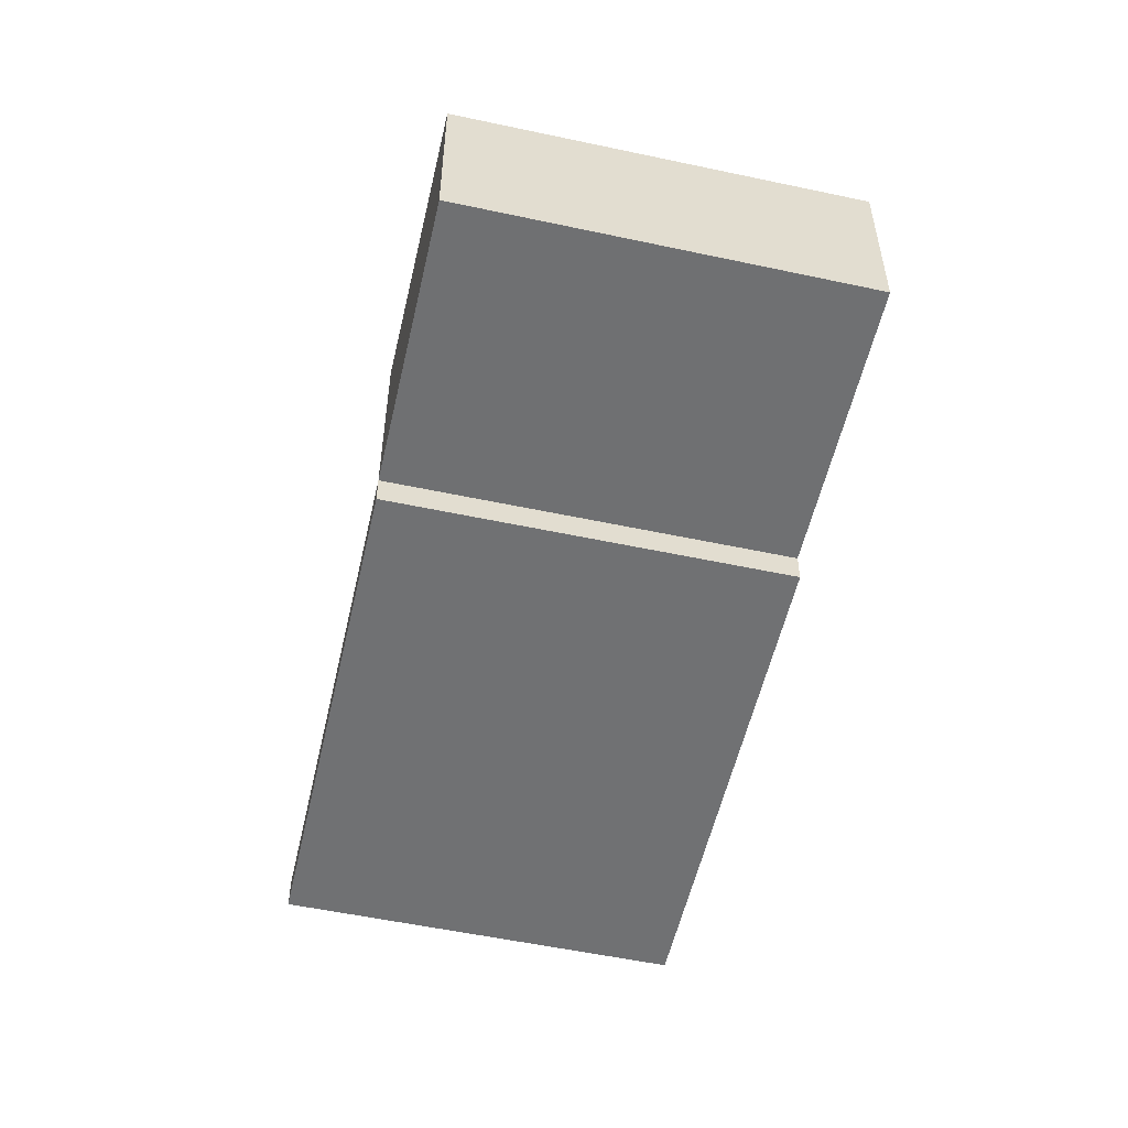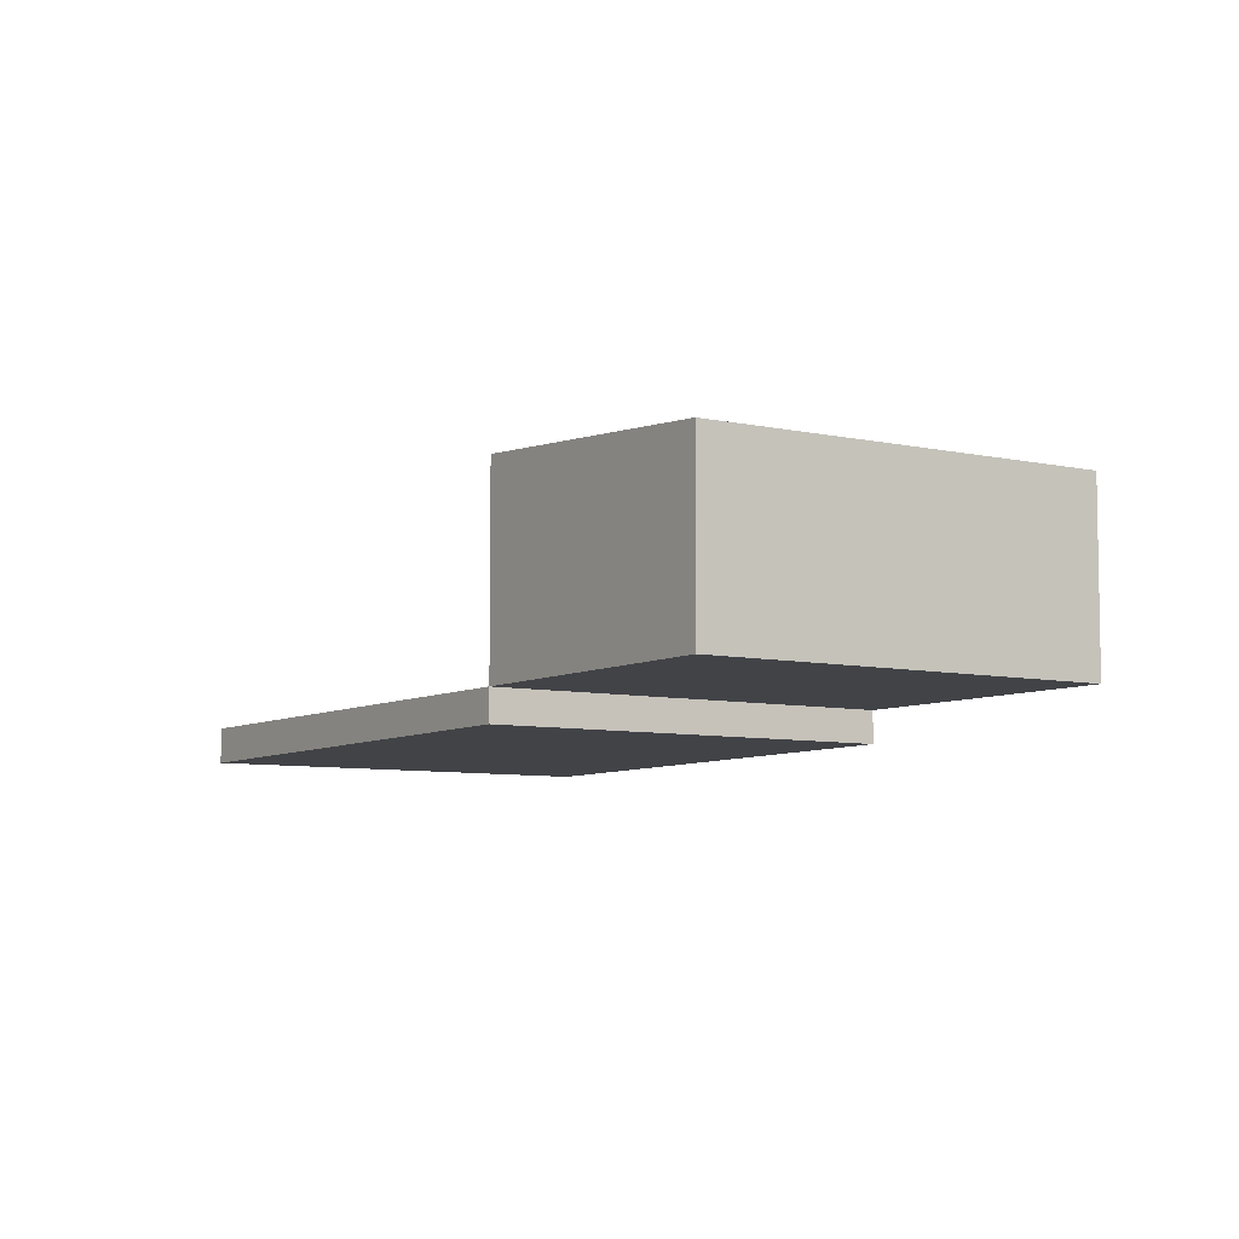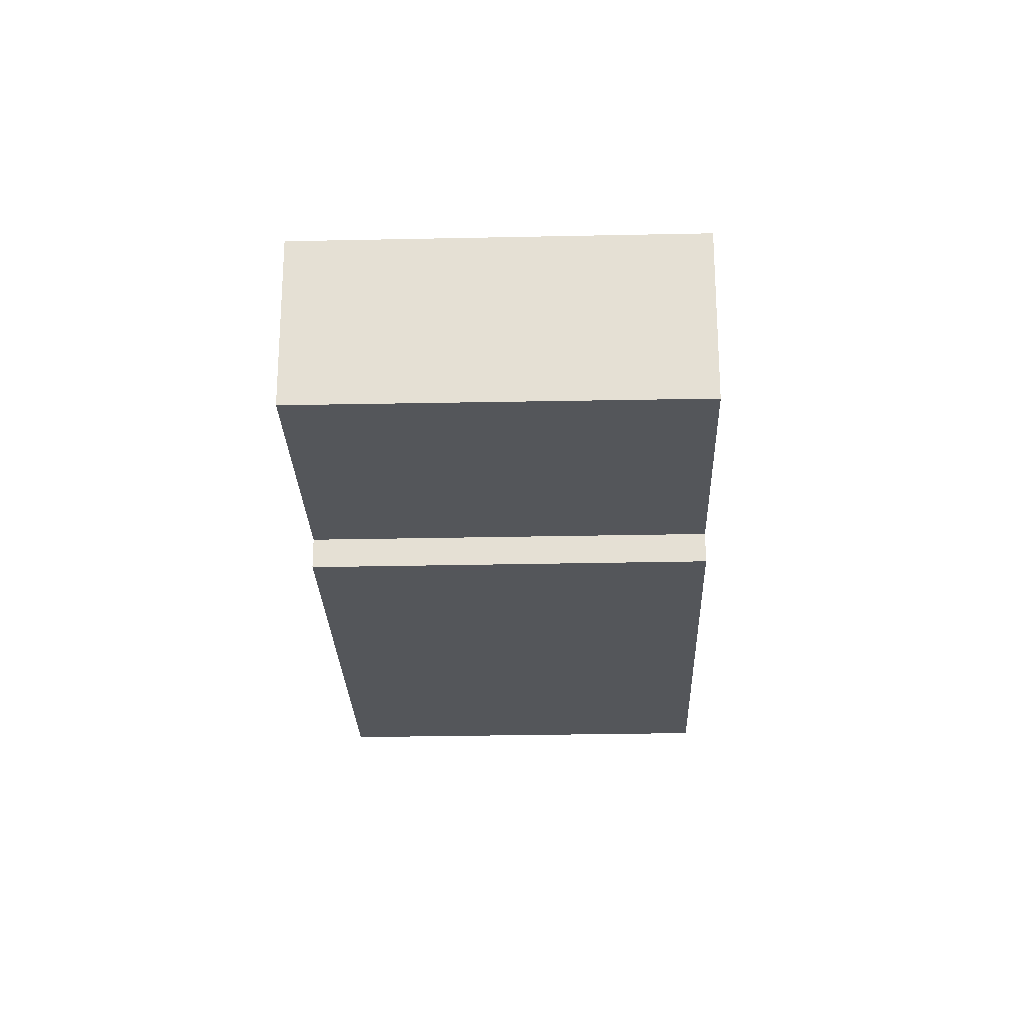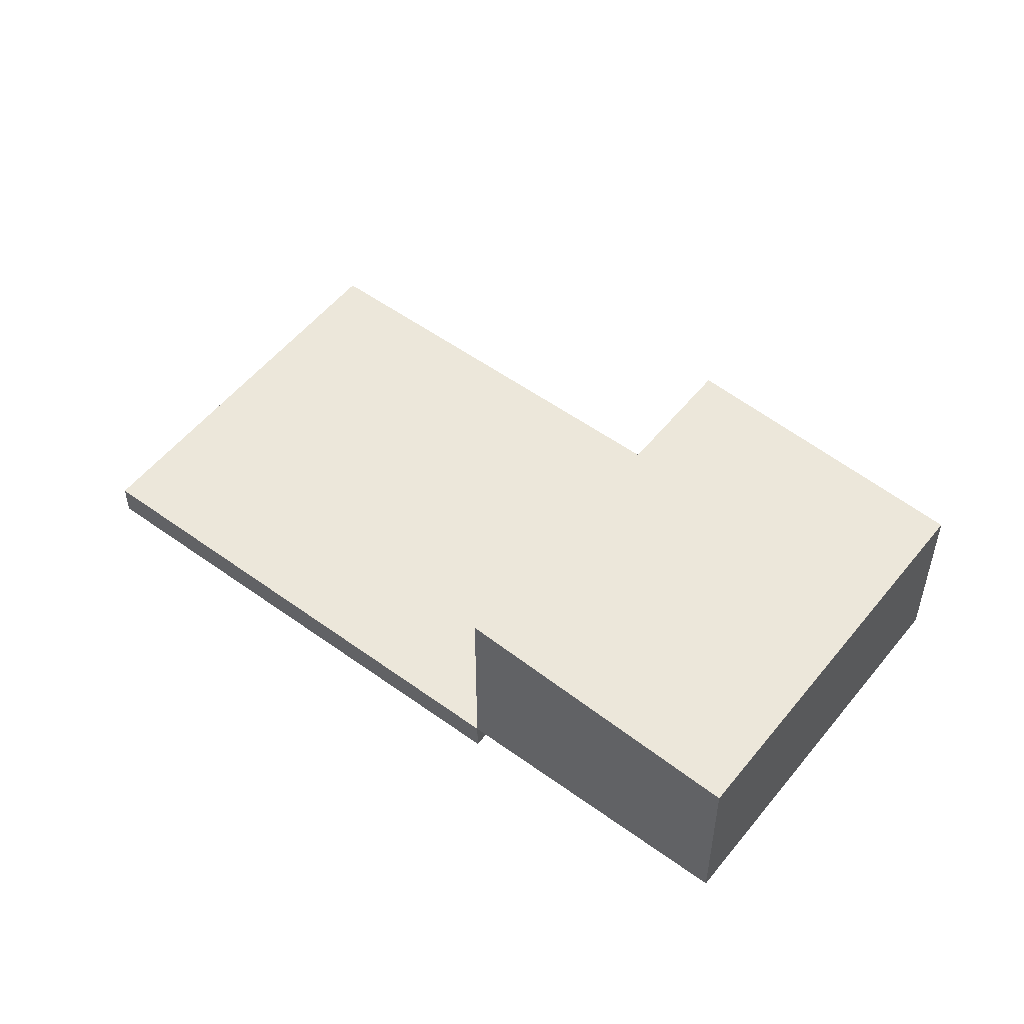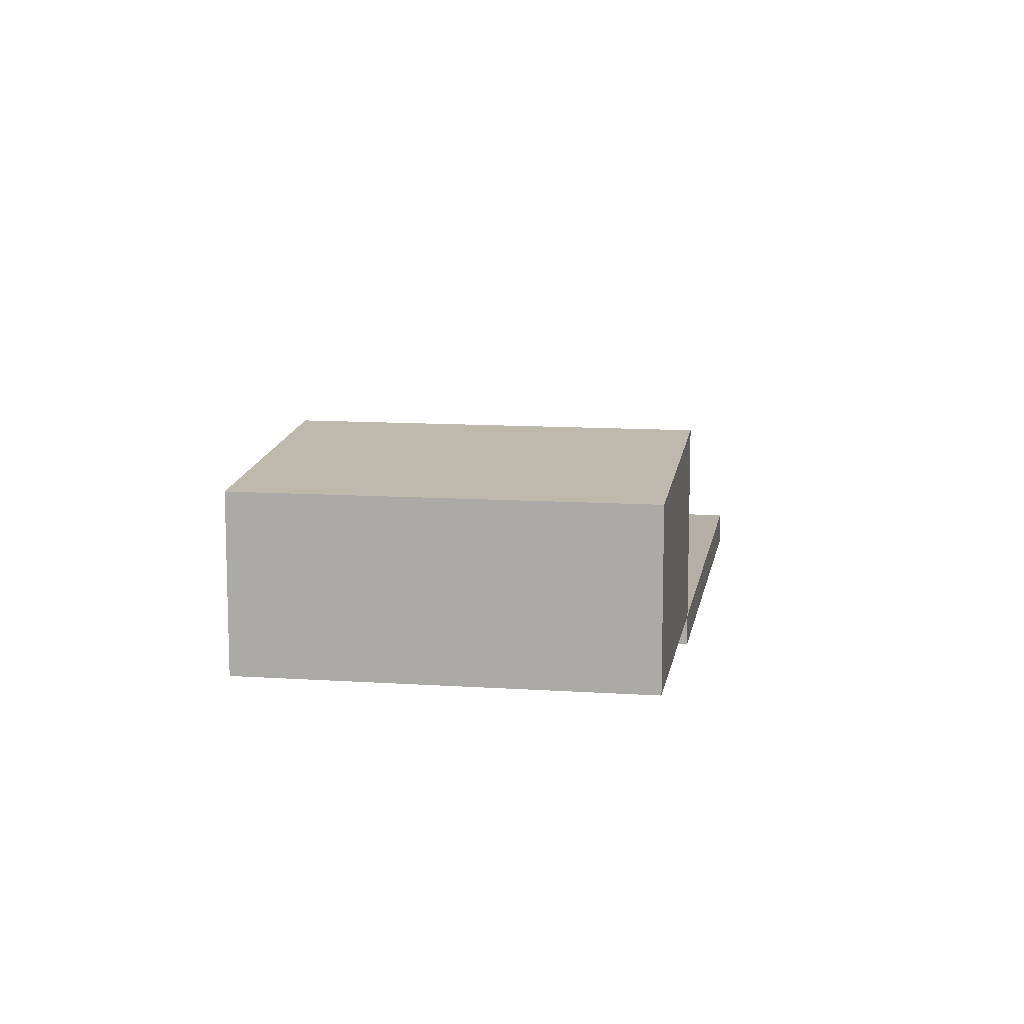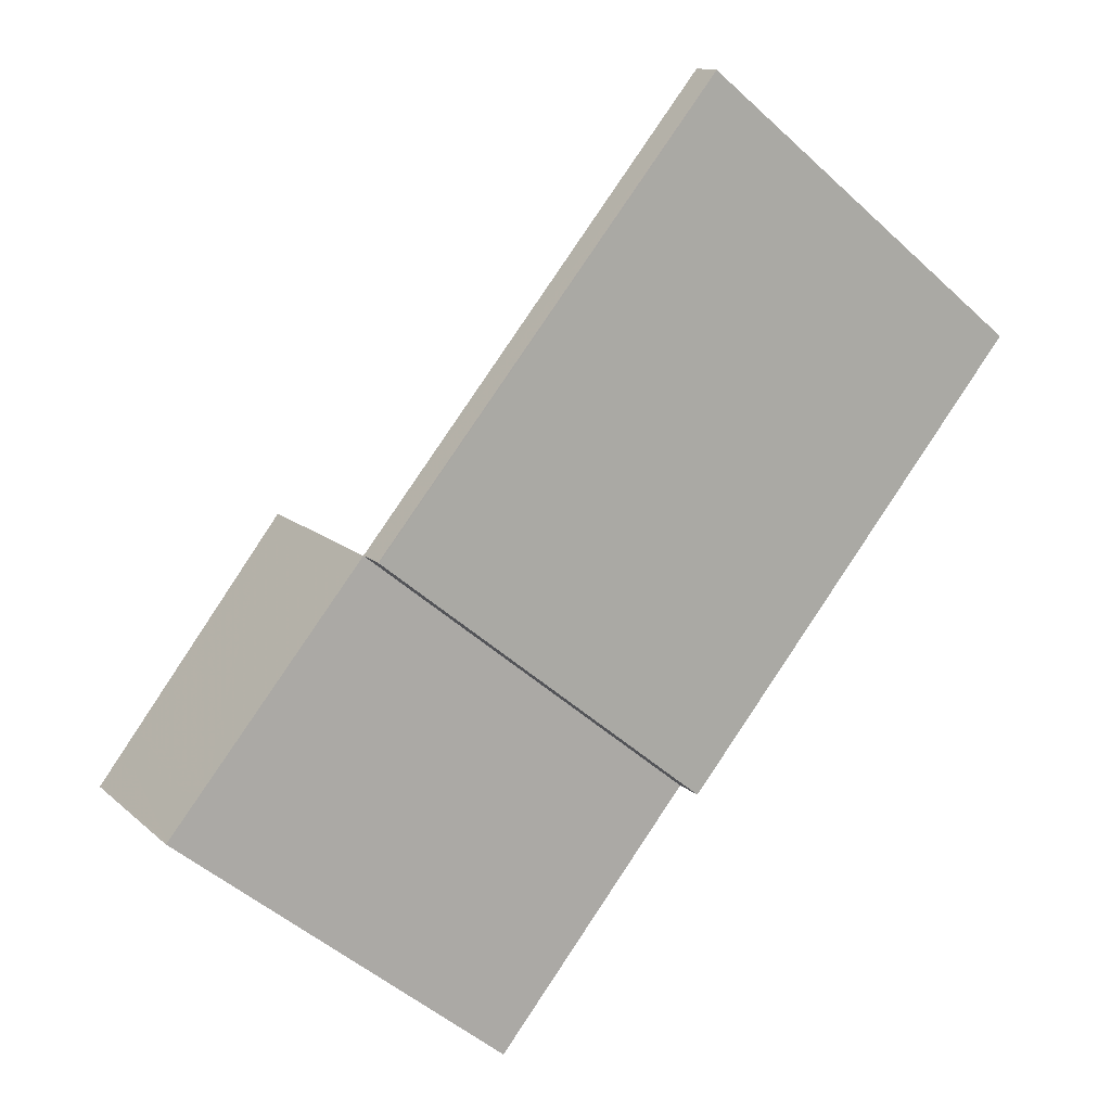
<metadata>
{"format":"obj","ext":"obj","renderer":"f3d","projection":"perspective","resolution":1024,"background":"white","views":[{"elev":-54.8,"azim":26.0,"up":"+Z"},{"elev":-7.0,"azim":5.2,"up":"+Z"},{"elev":-25.3,"azim":40.7,"up":"+Z"},{"elev":53.5,"azim":-13.4,"up":"+Z"},{"elev":11.7,"azim":48.0,"up":"+Z"},{"elev":12.9,"azim":152.2,"up":"+Y"}]}
</metadata>
<code>
v -2430 -23.25 -0.4754
v -2425 -19.72 -0.4723
v -2418 -28.56 2.475
v -2422 -32.12 2.467
v -2421 -25.36 -0.4327
v -2425 -28.9 -0.4359
v -2421 -25.36 -0.4327
v -2425 -19.73 -0.4723
v -2425 -28.9 -0.4359
v -2421 -25.36 -0.4327
v -2421 -25.36 2.734
v -2425 -28.9 2.727
v -2418 -28.57 2.475
v -2421 -25.36 2.734
v -2419 -27.91 2.529
v -2423 -31.45 2.521
v -2419 -27.9 2.529
v -2422 -32.12 2.467
v -2423 -31.44 2.521
v -2425 -28.9 2.727
v -2423 -31.86 2.488
v -2423 -31.86 2.488
v -2421 -30.99 2.469
v -2422 -32.1 2.469
v -2422 -32.09 2.469
v -2421 -31.07 2.471
v -2418 -28.55 2.477
v -2425 -28.9 2.727
v -2421 -25.36 2.734
v -2421 -25.36 2.734
v -2421 -25.36 -0.4327
v -2418 -28.54 2.477
v -2420 -25.61 2.714
v -2420 -25.6 2.714
v -2425 -29.16 2.706
v -2425 -29.16 2.706
v -2423 -27.26 -0.4344
v -2423 -27.26 2.73
v -2423 -27.51 2.71
v -2428 -21.61 -0.474
v -2421 -29.81 2.525
v -2420 -30.45 2.473
v -2420 -30.48 2.471
v -2423 -27.26 2.73
v -2423 -27.26 -0.4344
v -2418 -28.14 2.511
v -2418 -28.13 2.511
v -2421 -30.04 2.506
v -2423 -31.69 2.502
v -2423 -31.68 2.502
v -2425 -28.9 -0.4359
v -2425 -28.52 -0.4385
v -2425 -28.9 2.727
v -2425 -28.9 -0.4359
v -2425 -28.71 -0.4357
v -2425 -28.71 2.727
v -2425 -28.97 2.706
v -2423 -31.26 2.522
v -2423 -31.5 2.502
v -2429 -23.06 -0.4753
v -2422 -31.91 2.469
v -2422 -31.94 2.467
v -2422 -31.72 2.485
v -2425 -28.71 2.727
v -2425 -28.71 -0.4357
v -2429 -23.06 -0.4753
v -2430 -23.25 -0.4754
v -2430 -23.25 0
v -2429 -23.06 0
v -2421 -25.36 -0.4327
v -2425 -19.72 -0.4723
v -2425 -19.72 0
v -2421 -25.36 0
v -2418 -28.57 2.475
v -2418 -28.56 2.475
v -2418 -28.56 0
v -2418 -28.57 0
v -2422 -32.1 2.469
v -2422 -32.12 2.467
v -2422 -32.12 0
v -2422 -32.1 0
v -2425 -28.52 -0.4385
v -2425 -28.9 -0.4359
v -2425 -28.9 0
v -2425 -28.52 0
v -2425 -19.72 -0.4723
v -2425 -19.73 -0.4723
v -2425 -19.73 5.551e-17
v -2425 -19.72 0
v -2420 -25.6 2.714
v -2421 -25.36 2.734
v -2421 -25.36 4.441e-16
v -2420 -25.6 0
v -2420 -30.48 2.471
v -2418 -28.57 2.475
v -2418 -28.57 0
v -2420 -30.48 -4.441e-16
v -2425 -29.16 2.706
v -2423 -31.45 2.521
v -2423 -31.45 0
v -2425 -29.16 4.441e-16
v -2418 -28.13 2.511
v -2419 -27.9 2.529
v -2419 -27.9 0
v -2418 -28.13 0
v -2422 -32.12 2.467
v -2422 -32.12 2.467
v -2422 -32.12 0
v -2422 -32.12 0
v -2423 -31.69 2.502
v -2423 -31.86 2.488
v -2423 -31.86 0
v -2423 -31.69 0
v -2422 -31.94 2.467
v -2421 -30.99 2.469
v -2421 -30.99 0
v -2422 -31.94 0
v -2423 -31.86 2.488
v -2422 -32.1 2.469
v -2422 -32.1 0
v -2423 -31.86 0
v -2418 -28.56 2.475
v -2418 -28.54 2.477
v -2418 -28.54 0
v -2418 -28.56 0
v -2419 -27.9 2.529
v -2420 -25.6 2.714
v -2420 -25.6 0
v -2419 -27.9 0
v -2425 -28.9 2.727
v -2425 -29.16 2.706
v -2425 -29.16 4.441e-16
v -2425 -28.9 0
v -2425 -19.73 -0.4723
v -2428 -21.61 -0.474
v -2428 -21.61 0
v -2425 -19.73 5.551e-17
v -2421 -30.99 2.469
v -2420 -30.48 2.471
v -2420 -30.48 -4.441e-16
v -2421 -30.99 0
v -2418 -28.54 2.477
v -2418 -28.13 2.511
v -2418 -28.13 0
v -2418 -28.54 0
v -2423 -31.45 2.521
v -2423 -31.69 2.502
v -2423 -31.69 0
v -2423 -31.45 0
v -2430 -23.25 -0.4754
v -2425 -28.52 -0.4385
v -2425 -28.52 0
v -2430 -23.25 0
v -2428 -21.61 -0.474
v -2429 -23.06 -0.4753
v -2429 -23.06 0
v -2428 -21.61 0
v -2422 -32.12 2.467
v -2422 -31.94 2.467
v -2422 -31.94 0
v -2422 -32.12 0
v -2418 -28.56 0
v -2422 -32.12 0
v -2430 -23.25 0
v -2425 -19.72 0
f 8 2 5 7
f 55 51 52 1 60
f 34 17 15 33
f 58 19 35 57
f 62 18 25 61
f 32 3 13 27
f 25 18 4 24
f 35 19 16 36
f 50 22 21 49
f 43 23 26 42
f 24 21 22 25
f 63 22 50 59
f 61 25 22 63
f 31 10 29 30
f 64 53 54 65
f 47 32 27 46
f 33 14 11 34
f 57 35 20 56
f 36 12 20 35
f 38 14 33 39
f 40 8 7 37
f 39 33 15 41
f 42 27 13 43
f 46 27 42 48
f 45 31 30 44
f 46 15 17 47
f 48 41 15 46
f 49 16 19 50
f 59 50 19 58
f 51 6 52
f 53 28 9 54
f 56 38 39 57
f 58 41 48 59
f 60 40 37 55
f 57 39 41 58
f 61 26 23 62
f 59 48 42 26 63
f 63 26 61
f 65 45 44 64
f 67 68 69 66
f 71 72 73 70
f 75 76 77 74
f 79 80 81 78
f 83 84 85 82
f 87 88 89 86
f 91 92 93 90
f 95 96 97 94
f 99 100 101 98
f 103 104 105 102
f 107 108 109 106
f 111 112 113 110
f 115 116 117 114
f 119 120 121 118
f 123 124 125 122
f 127 128 129 126
f 131 132 133 130
f 135 136 137 134
f 139 140 141 138
f 143 144 145 142
f 147 148 149 146
f 151 152 153 150
f 155 156 157 154
f 159 160 161 158
f 163 164 165 162

</code>
